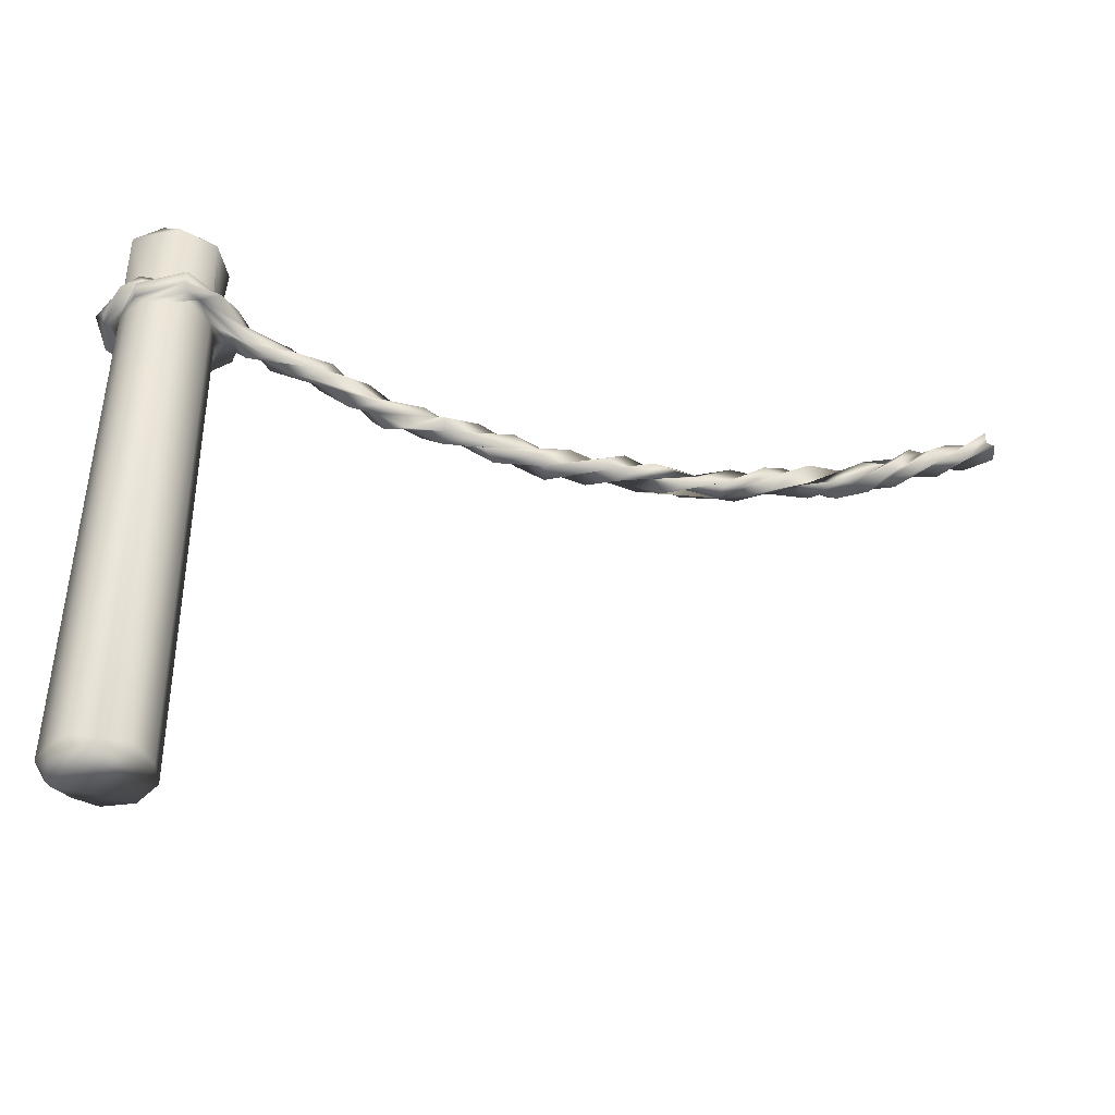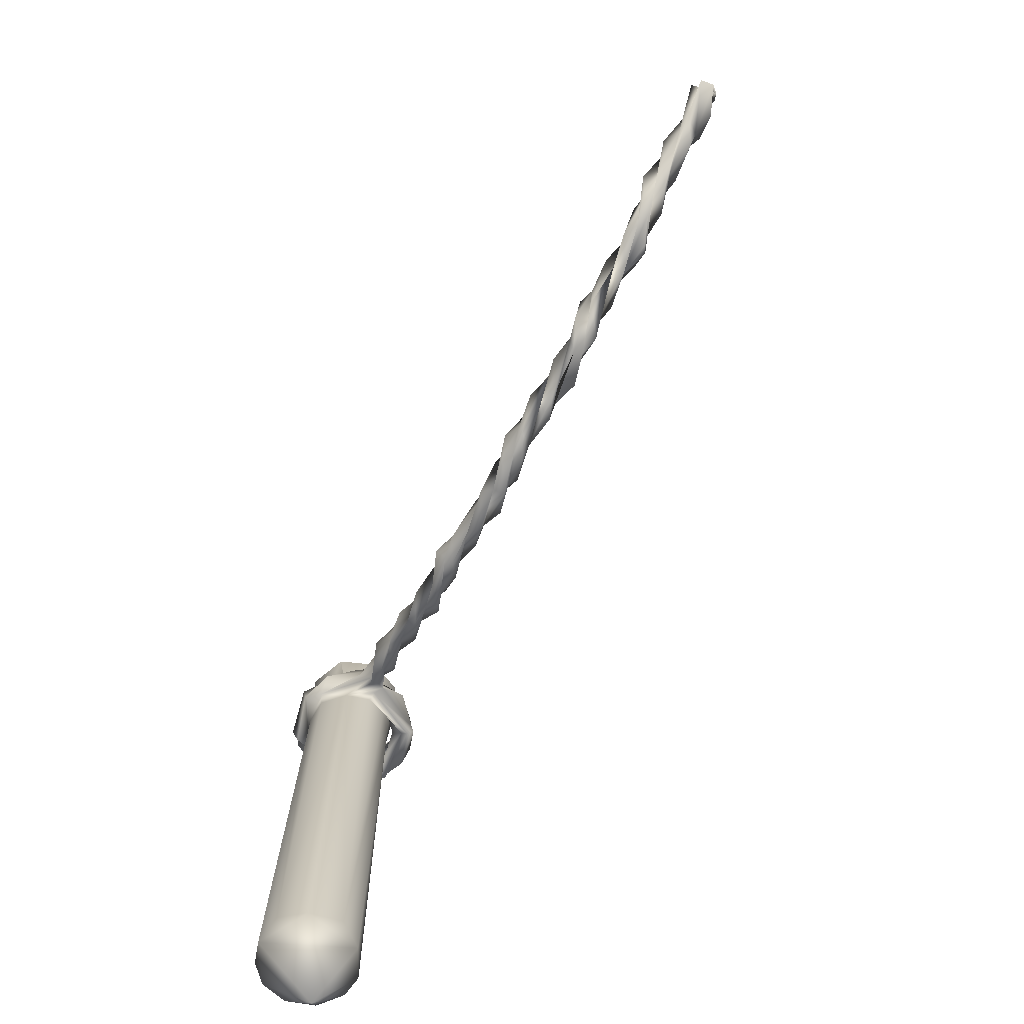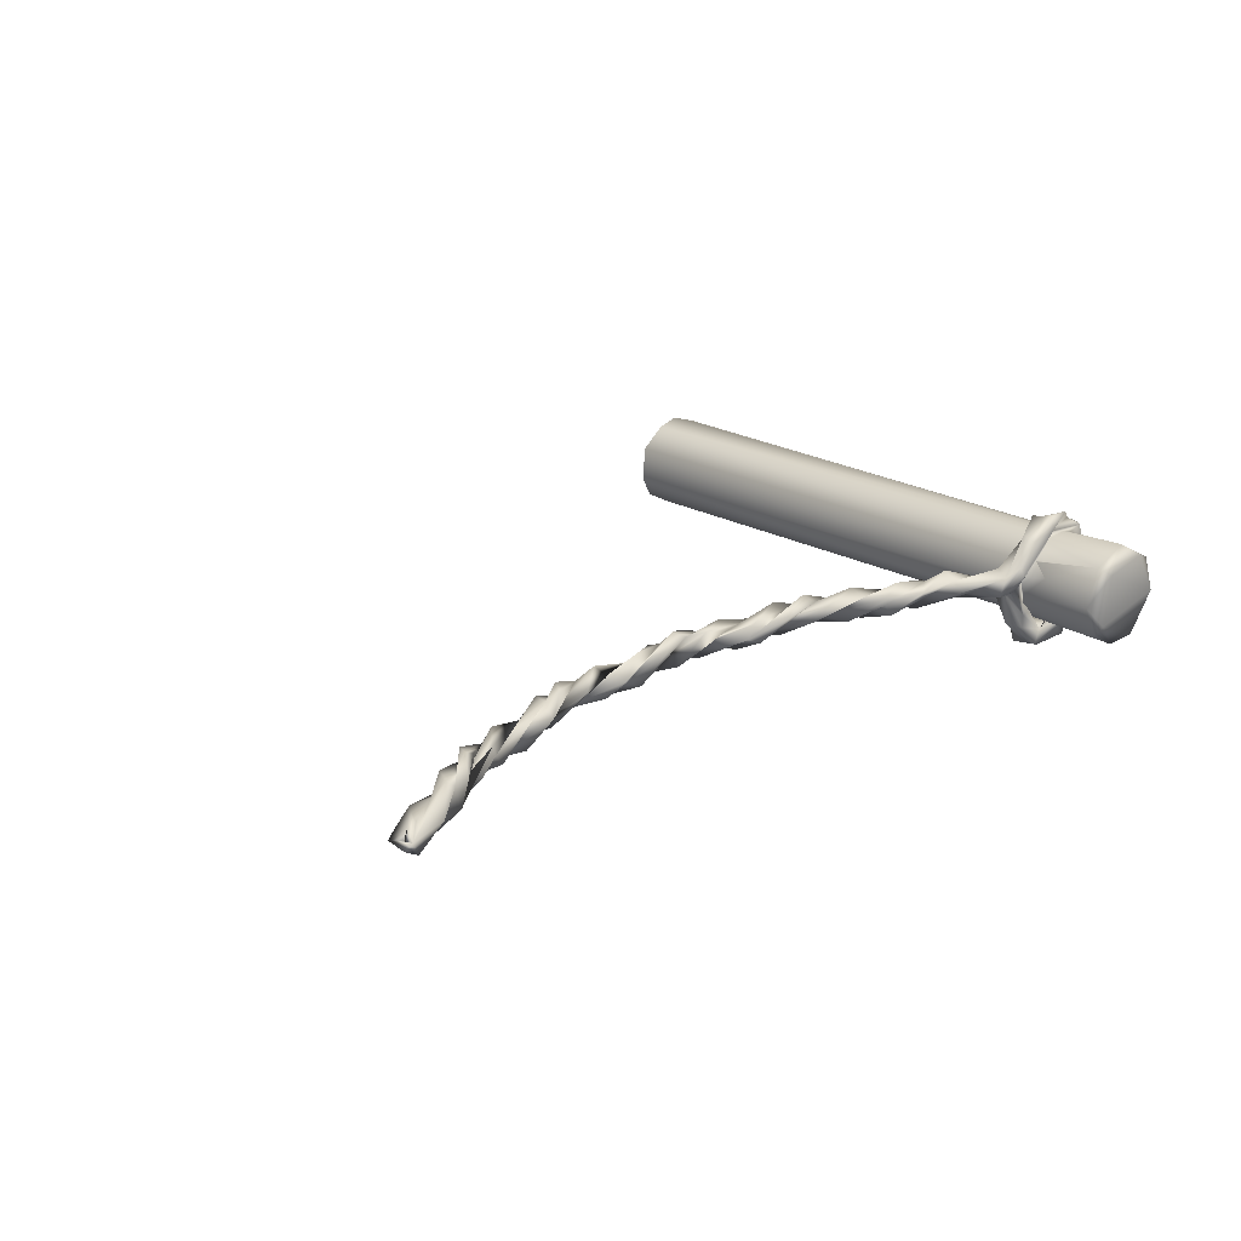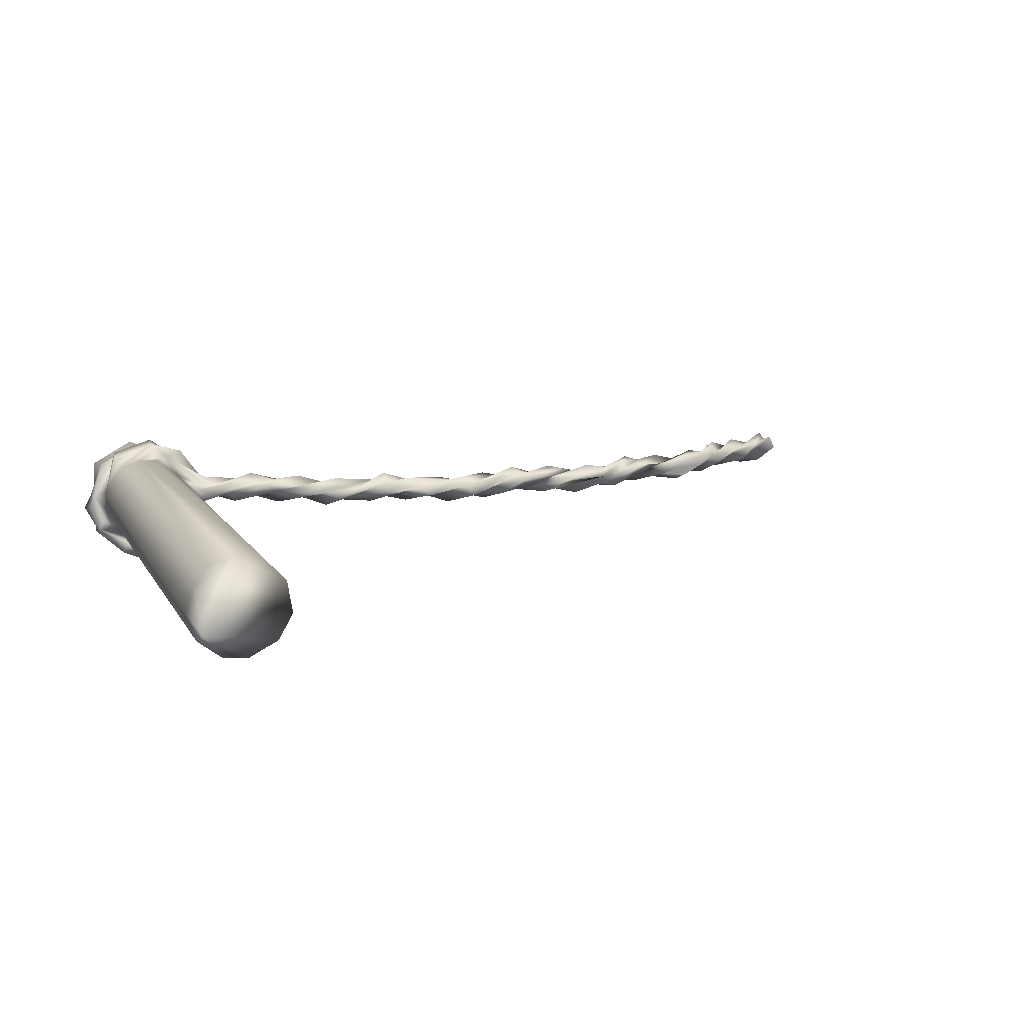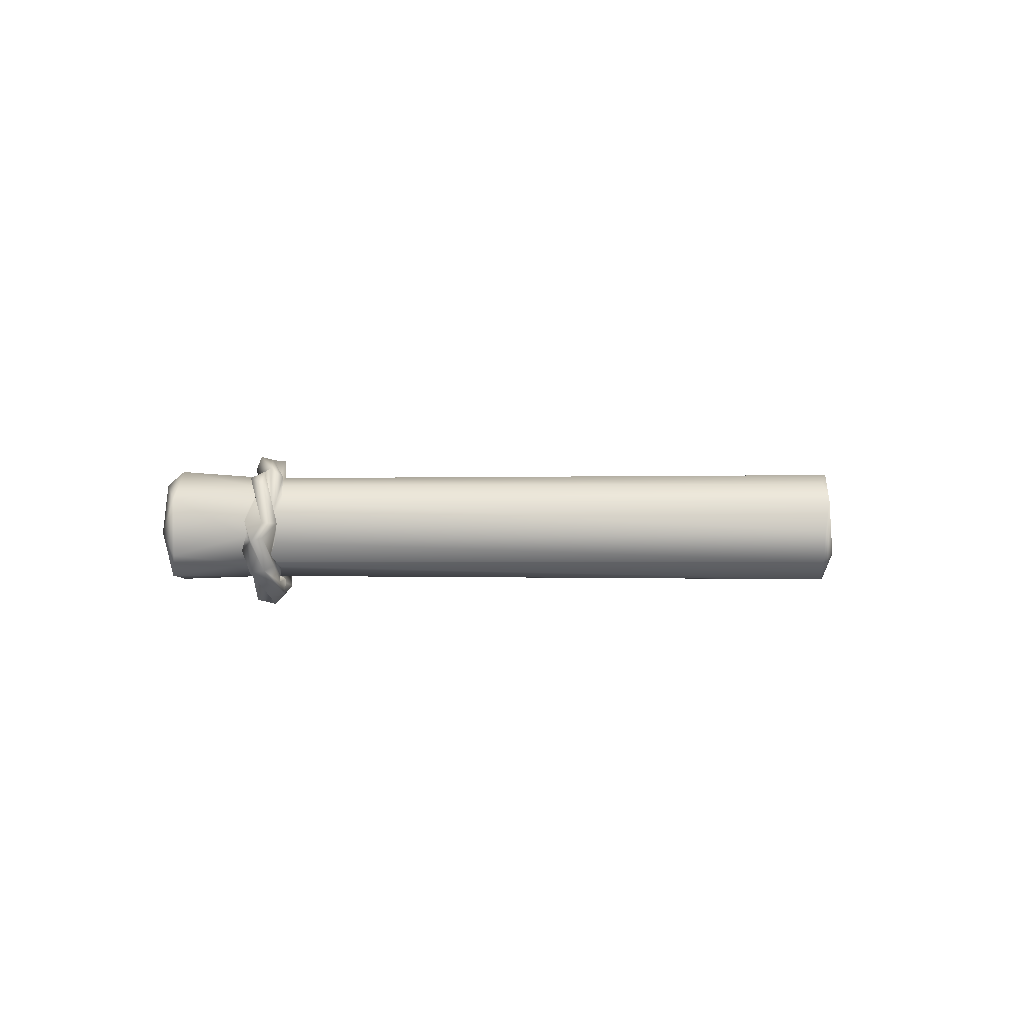
<metadata>
{"format":"obj","ext":"obj","renderer":"f3d","projection":"perspective","resolution":1024,"background":"white","views":[{"elev":-40.3,"azim":-12.8,"up":"+Y"},{"elev":-71.6,"azim":61.3,"up":"+Y"},{"elev":21.8,"azim":135.4,"up":"+Z"},{"elev":12.8,"azim":-20.7,"up":"+Z"},{"elev":2.7,"azim":-88.0,"up":"+Z"}]}
</metadata>
<code>
v -0.004655 1.461 0.2346
v -0.02064 1.123 0.2112
v 0.1059 1.092 0.1841
v 0.1788 1.462 0.1612
v 0.1938 1.121 0.1117
v 0.1852 1.066 0.1177
v 0.07442 1.101 0.2274
v 0.1909 1.117 0.106
v 0.223 1.057 0.2372
v 0.3552 1.066 0.05263
v 0.3124 1.116 0.1034
v 0.1844 1.075 0.1311
v 0.2227 1.197 0.04753
v 0.1962 1.101 0.1048
v 0.2317 1.063 0.02767
v 0.3179 1.096 -0.01655
v 0.3674 0.9853 0.02166
v 0.6026 0.8871 0.1086
v 0.5884 0.9362 0.06456
v 2.707 0.5331 0.06193
v 2.884 0.6275 0.09806
v 3 0.7101 0.02926
v 3.772 0.9354 0.09225
v 3.856 0.9387 0.04586
v 4.089 1.112 0.000795
v 3.512 0.7965 0.05143
v 3.522 0.8033 0.07898
v 3.509 0.7976 0.05257
v 3.363 0.6763 0.02966
v 3.746 0.9887 -0.02489
v 3.513 0.7972 0.05
v 1.333 0.5427 0.01012
v 1.779 0.5636 0.04051
v 1.459 0.5484 0.08326
v 2.577 0.5139 0.08669
v 2.42 0.452 0.006595
v 1.589 0.5008 -0.02067
v 1.774 0.5008 0.07643
v 1.537 0.5453 0.02576
v 3.29 0.65 0.07094
v 3.111 0.6219 0.03521
v 2.823 0.5693 -0.02548
v 2.773 0.5179 -0.05219
v 2.93 0.5255 0.05923
v 3.59 0.7355 -0.006237
v 3.697 0.8037 0.06451
v 3.645 0.8155 -0.007335
v 0.5911 0.992 0.02291
v 0.5229 0.9728 -0.00734
v 2.341 0.549 0.09293
v 2.474 0.6092 0.01032
v 0.3826 0.9213 -0.01174
v 0.4734 0.8804 0.05928
v 0.3189 1.021 0.004635
v 4.139 1.026 -0.000598
v 4.096 1.067 -0.004549
v 4.088 1.08 0.05434
v 4.097 1.066 -0.007219
v 3.735 0.9411 0.05204
v 3.662 0.9405 0.06077
v 4.105 1.078 -0.04357
v 4.054 1.04 -0.03681
v 2.534 0.5547 0.0387
v 2.933 0.6235 -0.05764
v 0.7475 0.832 -0.06265
v 1.282 0.6524 0.06685
v 1.704 0.5522 -0.07827
v 1.613 0.564 -0.0336
v 0.7611 0.8785 0.001097
v 1.007 0.6816 0.000407
v 0.9393 0.8014 -0.002803
v 1.117 0.6565 -0.03412
v 0.9265 0.8237 -0.05145
v 2.677 0.4935 -0.02626
v 2.505 0.5119 -0.07608
v 2.443 0.5766 -0.01948
v 1.059 0.6214 -0.03119
v -0.224 1.017 0.02892
v -0.2181 1.001 -0.08163
v -0.2524 -1.494 -0.02471
v 0.1872 1.519 -0.1205
v -0.2105 1.517 -0.03847
v 0.1445 1.516 0.1283
v 0.0274 -1.515 -0.2631
v 0.1718 -1.526 -0.1877
v -0.1807 -1.535 -0.1298
v 0.183 1.466 -0.1921
v 0.256 1.464 -0.0231
v 0.2257 1.08 -0.07023
v 0.1825 1.057 -0.3251
v 0.3356 0.999 -0.06532
v 0.278 1.017 -0.03748
v -0.2435 1.017 -0.1372
v -0.1464 1.038 -0.1948
v -0.1092 1.084 -0.2649
v -0.1687 1.045 -0.1733
v -0.2155 1.099 -0.1598
v -0.1839 1.076 -0.274
v -0.2581 1.145 -0.1158
v -0.09563 1.496 -0.2436
v -0.1664 1.123 -0.1842
v 0.1295 1.021 -0.2892
v 0.2626 1.102 -0.0836
v 0.09917 1.047 -0.2461
v -0.091 -1.496 -0.2521
v -0.1426 0.9834 -0.2067
v 0.000428 1.079 -0.2519
v 0.1303 0.9254 -0.2025
v 0.02728 1.465 -0.269
v 0.08636 1.093 -0.2821
v -0.1114 0.9969 -0.2705
v -0.02337 -1.521 0.2239
v -0.1912 0.9737 0.1052
v -0.2094 -1.517 0.1093
v 0.1938 1.019 -0.1389
v 0.1593 0.9796 -0.3107
v 0.2197 -1.519 0.09305
v 0.1182 -1.496 0.2028
v 0.195 1.002 0.09689
v -0.2923 0.9803 0.009864
v -0.3066 1.044 -0.05491
v 0.479 0.9128 -0.004574
v 0.2972 1.137 -0.137
v 0.3265 1.054 -0.05329
v 2.114 0.4927 -0.02268
v 2.169 0.4424 0.04742
v 1.702 0.6197 -0.01286
v 1.67 0.6253 0.05836
v 3.627 0.8633 -0.05437
v 3.527 0.8685 -0.001574
v 3.878 0.9398 -0.03592
v -0.1393 1.079 0.1667
v -0.2244 1.465 0.1153
v -0.2192 1.125 0.06111
v 0.7166 0.8486 0.07052
v 0.6671 0.792 0.05274
v 0.8604 0.8001 0.09141
v 3.832 0.873 -0.03117
v 1.243 0.6637 -0.01298
v 1.459 0.6061 -0.05993
v 1.239 0.7109 0.05793
v 1.334 0.6937 -0.009578
v 1.051 0.6782 0.08444
v 1.015 0.738 0.04333
v 0.7381 0.7932 0.01045
v 0.8882 0.6889 0.005545
v 0.09902 1.137 0.2427
v -0.2821 1.129 0.01924
v -0.306 1.047 0.01312
v 3.995 0.9775 -0.0643
v 1.93 0.5694 0.07668
v 2.668 0.4563 0.02102
v 2.292 0.4769 -0.04606
v 2.113 0.5769 -0.03631
v 2.318 0.5376 -0.02543
v 1.334 0.5815 0.05633
v -0.272 0.9965 -0.1841
v 3.371 0.7691 0.008124
v -0.1356 1.059 0.2391
v 2.929 0.6421 0.01445
v 3.148 0.7049 -0.06631
v 3.109 0.6487 -0.02935
v 3.259 0.6611 -0.07367
v 0.05059 1.058 -0.385
v 0.1792 1.007 -0.3418
v -0.04495 1.027 -0.3789
v 3.123 0.7103 0.07597
v 2.095 0.5168 0.1082
v 1.818 0.4848 0.02584
v 1.993 0.4481 0.06657
v 2.014 0.5268 0.06535
v 2.205 0.5957 0.06598
v -0.2377 1.056 0.1891
v -0.1598 1.119 0.2117
v 3.576 0.8168 0.1091
v 3.441 0.6567 0.01394
v 3.542 0.7425 0.03228
v 3.517 0.716 0.07747
v 1.117 0.7226 -0.05701
v 0.9722 0.8233 0.03687
v 1.25 0.6154 -0.05204
v -0.1694 0.9695 0.2169
v -0.1196 1.003 0.1762
v 0.05509 1.05 0.2899
v 1.163 0.5802 0.04183
v 4.125 1.058 0.06242
v -0.0257 0.9775 0.2072
v 0.1305 1.018 0.2202
v 0.07136 0.9952 0.2828
v 3.895 1.066 0.009425
v 1.509 0.6732 0.04342
v 1.329 0.6202 0.1084
v -0.0177 0.9823 -0.2647
v 1.834 0.4511 -0.03157
v 1.877 0.496 -0.03268
v 2.731 0.6329 0.04156
v -0.09938 1.1 -0.3549
v 1.629 0.6326 -0.04435
v 3.96 0.9375 0.05049
v 4.076 1.117 0.08701
v 2.364 0.5909 -0.04941
v 0.2523 1.107 -0.2224
v 0.05606 1.105 0.305
v 0.1975 1.101 0.2049
v 0.2317 1.13 -0.1356
v 1.001 0.7021 -0.07597
v 2.822 0.5349 0.09339
v -0.2251 1.465 -0.1428
v -0.2315 1.132 -0.05192
v 2.963 0.6216 0.07287
v 3.285 0.7074 -0.04378
v 3.463 0.737 -0.05839
v 4.063 1.111 -0.0599
v 3.299 0.64 -0.04964
v 0.2898 1.122 0.05268
v -0.06646 1.09 -0.3186
v 3.407 0.794 0.0715
v 3.869 0.9893 -0.0734
v 0.4185 1.082 -0.02682
v 0.5057 0.9017 -0.05403
v 0.2277 1.018 -0.03522
v 0.2496 -1.5 -0.07151
v 0.79 0.9091 0.04997
v -0.2048 -1.494 -0.1626
v -0.1365 1.036 -0.3392
v -0.1644 1.026 0.2558
v -0.2803 1.106 -0.07575
v -0.3381 1.091 -0.06776
v 0.1664 1.128 -0.3294
v 3.327 0.7598 -0.04976
v 2.161 0.5051 0.06749
v -0.278 1.106 -0.2154
v -0.1423 0.9688 -0.3271
v -0.2691 1.044 -0.2067
v 2.032 0.4547 -0.02852
v 2.577 0.5875 -0.04612
v -0.0858 1.517 0.1737
v -0.1416 -1.491 0.1853
v 0.327 1.058 -0.191
v 1.915 0.5237 -0.06545
v 3.137 0.5796 -0.01565
v 0.07545 1.028 0.1951
v 0.3446 1.01 0.08344
g ZBrush_defualt_group
f 1 2 3
f 1 3 4
f 4 3 5
f 5 3 6
f 5 6 7
f 4 5 8
f 9 10 11
f 12 7 8
f 8 5 12
f 12 5 13
f 12 13 14
f 7 6 8
f 14 13 8
f 15 13 5
f 15 5 14
f 14 8 15
f 8 6 15
f 12 15 6
f 4 8 13
f 14 5 16
f 14 16 12
f 17 18 19
f 20 21 22
f 23 24 25
f 16 15 12
f 26 27 28
f 29 27 26
f 27 30 31
f 27 31 28
f 29 26 31
f 30 28 29
f 31 30 29
f 32 33 34
f 35 36 20
f 37 38 39
f 40 41 42
f 43 41 44
f 45 24 46
f 45 47 24
f 10 48 49
f 50 42 51
f 52 53 54
f 55 56 57
f 25 57 58
f 25 58 56
f 56 55 25
f 59 30 60
f 57 61 58
f 61 25 55
f 61 55 58
f 56 62 57
f 42 63 64
f 57 62 61
f 62 56 58
f 62 58 55
f 49 48 65
f 66 67 68
f 69 70 65
f 71 72 73
f 74 75 76
f 76 43 74
f 70 69 77
f 78 79 80
f 81 82 83
f 84 85 86
f 87 88 89
f 90 91 92
f 93 94 95
f 93 95 96
f 97 98 99
f 100 94 101
f 102 103 104
f 105 94 106
f 84 107 108
f 100 107 94
f 105 107 84
f 100 109 107
f 110 94 107
f 107 111 110
f 112 86 85
f 113 80 114
f 115 89 102
f 102 116 115
f 85 117 112
f 118 117 119
f 120 121 93
f 122 91 16
f 123 16 124
f 125 63 126
f 127 128 125
f 129 130 131
f 2 1 132
f 132 133 134
f 102 89 103
f 133 132 1
f 135 136 137
f 138 129 131
f 139 140 37
f 141 68 142
f 143 141 144
f 86 105 84
f 145 146 143
f 147 5 7
f 145 65 146
f 65 70 146
f 132 148 149
f 62 55 150
f 38 151 39
f 152 153 154
f 125 33 154
f 122 135 52
f 88 13 89
f 4 13 88
f 155 152 154
f 156 72 32
f 107 106 111
f 157 111 106
f 158 130 129
f 78 120 79
f 159 120 78
f 160 22 161
f 162 160 163
f 88 83 4
f 4 83 1
f 164 165 166
f 165 90 92
f 44 158 167
f 168 169 170
f 171 168 172
f 173 174 149
f 159 7 174
f 59 60 175
f 176 177 178
f 153 125 154
f 35 125 36
f 179 71 180
f 139 181 179
f 182 113 183
f 183 184 182
f 185 70 77
f 186 131 55
f 187 188 189
f 59 23 190
f 191 66 192
f 110 111 193
f 194 67 195
f 169 194 170
f 162 196 160
f 164 166 197
f 198 195 67
f 199 24 47
f 24 199 200
f 33 125 128
f 34 33 128
f 171 172 201
f 66 198 67
f 123 124 202
f 203 184 204
f 188 9 189
f 93 79 120
f 93 96 79
f 172 76 201
f 76 75 201
f 123 205 103
f 72 206 73
f 206 72 156
f 20 152 207
f 208 133 82
f 133 209 134
f 74 43 44
f 44 167 210
f 209 208 101
f 152 210 207
f 87 81 88
f 83 88 81
f 46 177 45
f 211 212 45
f 61 213 25
f 163 176 214
f 166 165 116
f 7 2 174
f 2 7 3
f 147 204 215
f 216 164 197
f 217 30 131
f 131 30 218
f 171 38 169
f 11 219 215
f 16 219 220
f 221 222 115
f 69 73 206
f 73 69 223
f 16 215 219
f 224 96 94
f 225 98 166
f 53 135 18
f 37 68 169
f 140 68 37
f 78 113 182
f 119 17 188
f 43 42 41
f 223 69 19
f 19 48 10
f 226 78 182
f 184 226 182
f 45 212 47
f 21 210 22
f 22 211 161
f 16 220 122
f 227 228 148
f 68 67 194
f 68 194 169
f 136 122 220
f 122 136 135
f 208 82 100
f 85 108 222
f 164 216 90
f 90 165 164
f 219 10 49
f 219 145 220
f 151 38 171
f 90 216 229
f 212 230 47
f 63 125 35
f 76 172 168
f 231 168 170
f 184 183 189
f 225 232 98
f 232 233 234
f 6 3 12
f 7 12 3
f 71 179 72
f 119 92 91
f 125 126 235
f 101 208 100
f 236 51 42
f 77 156 185
f 127 191 192
f 42 50 63
f 133 237 82
f 133 1 237
f 234 233 111
f 159 173 120
f 174 173 159
f 69 48 19
f 69 65 48
f 203 204 147
f 147 226 203
f 128 156 34
f 238 113 114
f 166 116 225
f 93 157 106
f 121 157 93
f 109 81 87
f 144 137 136
f 145 143 144
f 145 144 136
f 202 239 229
f 239 202 124
f 224 105 86
f 207 21 20
f 207 210 21
f 71 223 135
f 180 71 135
f 74 210 152
f 44 210 74
f 185 156 192
f 192 66 185
f 77 206 156
f 69 206 77
f 154 33 151
f 151 155 154
f 194 231 170
f 153 20 36
f 121 228 157
f 224 94 105
f 18 135 223
f 223 19 18
f 104 103 205
f 148 132 134
f 238 183 113
f 175 178 59
f 178 175 29
f 78 226 159
f 23 177 46
f 24 23 46
f 9 188 10
f 54 91 52
f 163 177 176
f 177 211 45
f 62 150 218
f 218 150 131
f 123 110 205
f 204 9 11
f 9 184 189
f 106 94 93
f 82 237 83
f 139 179 180
f 211 163 161
f 211 177 163
f 84 108 85
f 118 112 117
f 178 29 176
f 162 214 176
f 162 163 214
f 81 109 100
f 81 100 82
f 112 238 114
f 220 145 136
f 204 11 215
f 137 180 135
f 125 240 127
f 162 64 196
f 63 196 64
f 66 68 141
f 141 143 66
f 161 163 160
f 99 98 232
f 227 99 232
f 63 35 196
f 160 196 35
f 95 101 96
f 96 101 94
f 30 217 28
f 217 41 40
f 104 205 110
f 29 241 64
f 64 241 42
f 227 232 234
f 234 228 227
f 41 158 44
f 185 66 70
f 146 70 66
f 20 22 160
f 160 35 20
f 66 191 198
f 127 198 191
f 89 13 15
f 127 156 128
f 192 156 127
f 242 187 118
f 127 240 195
f 198 127 195
f 211 210 230
f 211 22 210
f 80 224 86
f 120 149 121
f 217 131 130
f 158 217 130
f 119 188 242
f 187 242 188
f 29 162 176
f 64 162 29
f 199 186 57
f 186 55 57
f 193 233 102
f 209 97 99
f 209 101 97
f 230 210 167
f 242 118 119
f 54 119 91
f 157 234 111
f 228 234 157
f 53 17 54
f 119 54 17
f 86 112 114
f 92 116 165
f 240 125 235
f 94 110 95
f 229 95 110
f 40 42 241
f 241 29 40
f 145 219 49
f 126 63 50
f 126 195 235
f 50 231 126
f 194 195 231
f 231 195 126
f 101 95 216
f 233 232 225
f 129 138 47
f 80 79 224
f 33 39 151
f 92 221 116
f 17 53 18
f 223 71 73
f 68 140 142
f 139 142 140
f 168 171 169
f 120 173 149
f 76 51 236
f 199 47 138
f 83 237 1
f 189 183 187
f 52 135 53
f 25 24 200
f 85 222 117
f 103 15 16
f 181 139 39
f 193 102 104
f 110 193 104
f 124 91 239
f 91 124 16
f 158 41 217
f 213 61 62
f 59 190 213
f 123 202 110
f 231 50 51
f 102 225 116
f 101 98 97
f 233 225 102
f 134 227 148
f 212 211 230
f 30 27 60
f 32 39 33
f 181 39 32
f 37 169 38
f 19 10 243
f 10 188 243
f 139 180 137
f 112 187 238
f 34 156 32
f 203 226 184
f 150 55 131
f 197 98 101
f 216 197 101
f 89 15 103
f 221 119 222
f 131 186 199
f 199 138 131
f 16 5 215
f 5 147 215
f 222 119 117
f 240 235 195
f 229 216 95
f 115 87 89
f 108 87 115
f 201 75 155
f 221 92 119
f 11 10 219
f 146 66 143
f 204 184 9
f 51 76 231
f 76 168 231
f 188 17 243
f 174 132 149
f 132 174 2
f 123 103 16
f 228 149 148
f 213 190 25
f 152 20 153
f 187 112 118
f 59 213 62
f 59 62 30
f 99 227 209
f 209 227 134
f 193 111 233
f 72 179 181
f 106 107 105
f 171 155 151
f 177 59 178
f 59 177 23
f 158 230 167
f 79 96 224
f 222 108 115
f 23 25 190
f 36 125 153
f 183 238 187
f 28 217 40
f 40 29 28
f 228 121 149
f 17 19 243
f 171 201 155
f 107 109 108
f 39 139 37
f 27 29 175
f 90 239 91
f 72 181 32
f 109 87 108
f 218 30 62
f 7 226 147
f 7 159 226
f 197 166 98
f 202 229 110
f 80 86 114
f 90 229 239
f 199 57 200
f 145 49 65
f 144 139 137
f 236 42 43
f 200 57 25
f 91 122 52
f 208 209 133
f 175 60 27
f 236 43 76
f 142 139 144
f 80 113 78
f 155 75 152
f 75 74 152
f 142 144 141
f 230 158 47
f 158 129 47
f 221 115 116

</code>
